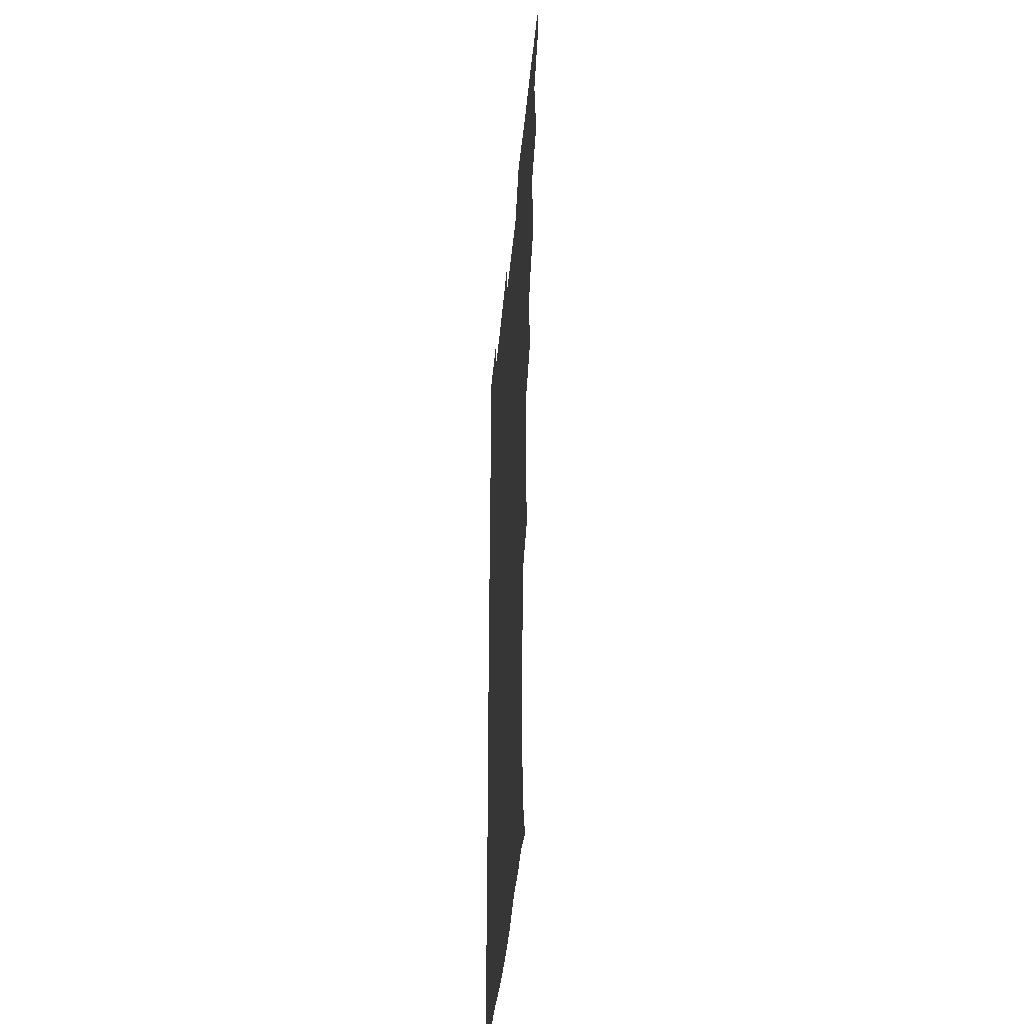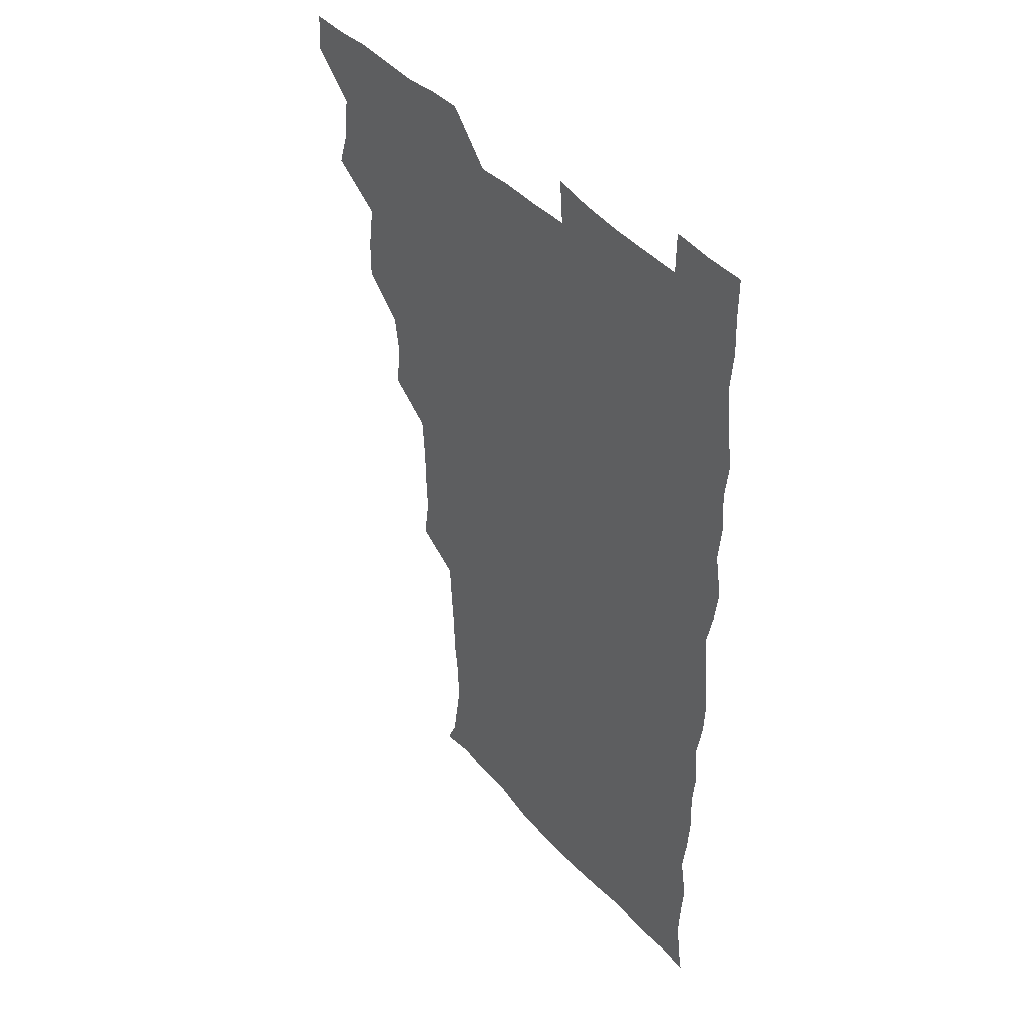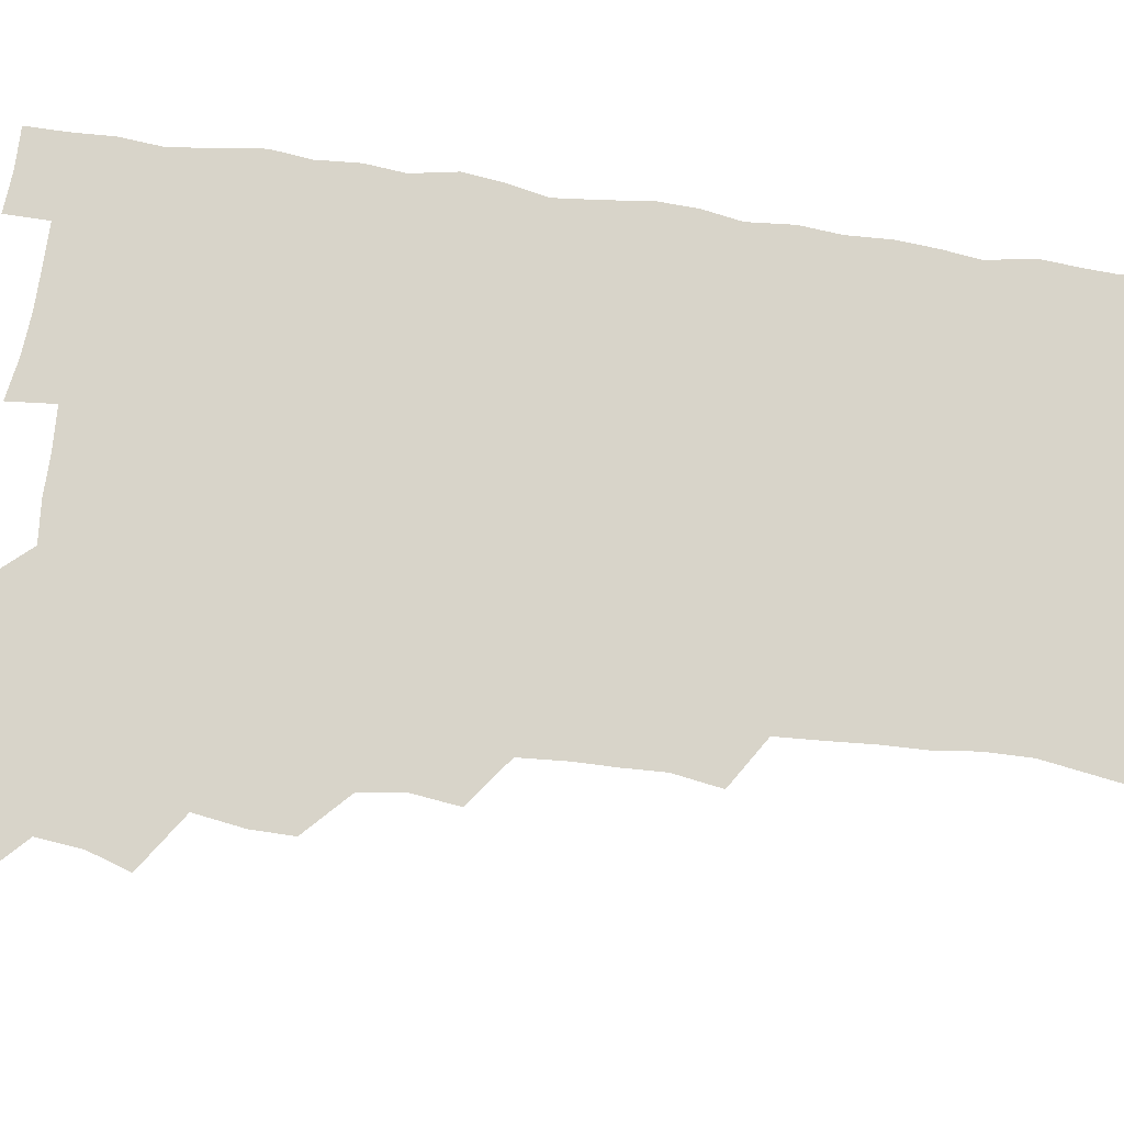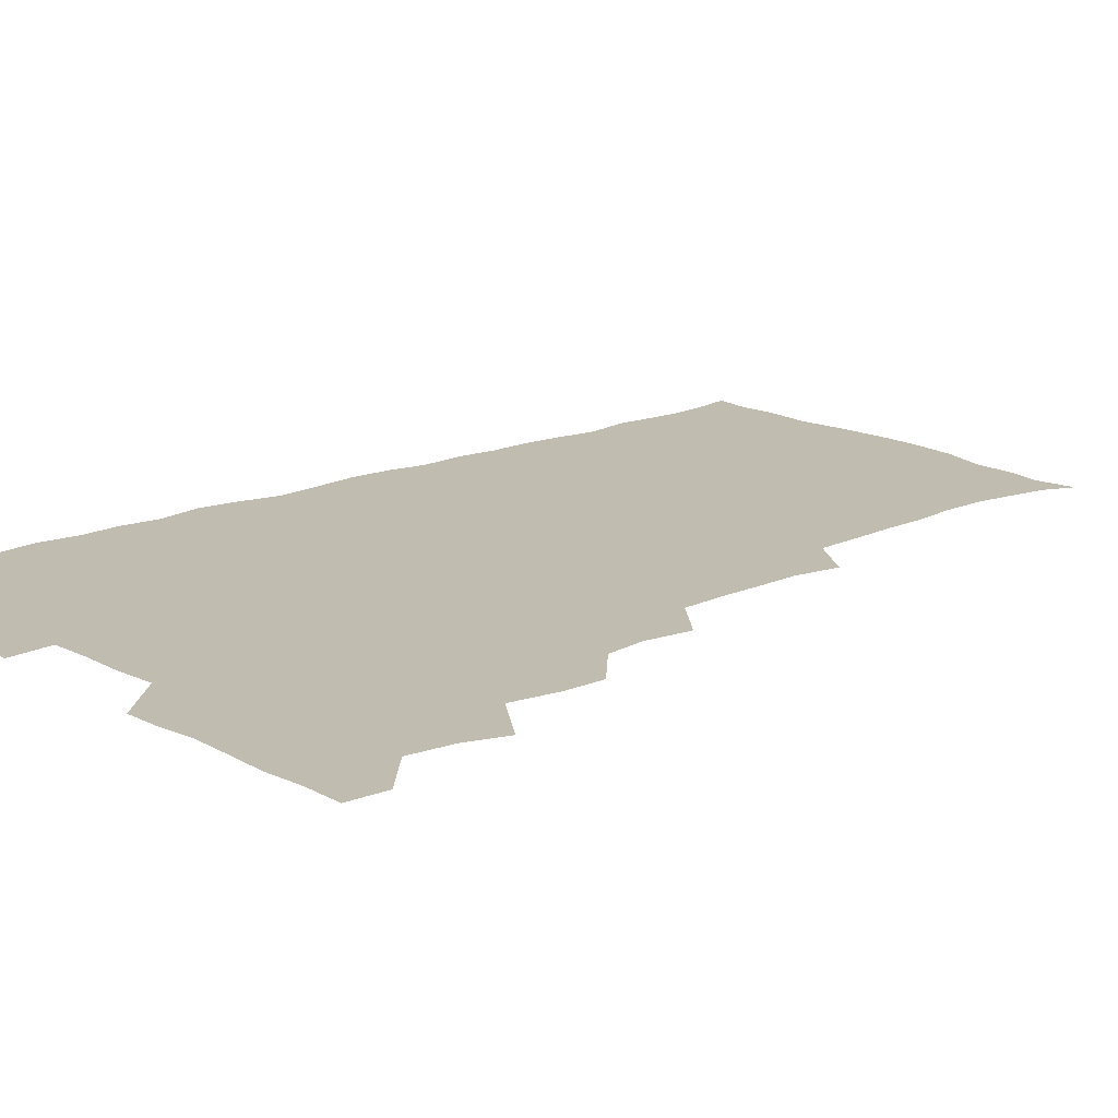
<metadata>
{"format":"obj","ext":"obj","renderer":"f3d","projection":"perspective","resolution":1024,"background":"white","views":[{"elev":-41.1,"azim":-95.1,"up":"+Y"},{"elev":43.4,"azim":51.9,"up":"+Y"},{"elev":75.1,"azim":-82.0,"up":"+Z"},{"elev":16.3,"azim":-131.2,"up":"+Z"}]}
</metadata>
<code>
v 480.1 540.8 0
v 480.9 555.6 0
v 490 493.5 0
v 494.9 508.5 0
v 496.6 524.9 0
v 497 540.1 0
v 496.1 555.6 0
v 507.6 446.6 0
v 507.8 461.9 0
v 510.4 479.7 0
v 513.6 496.1 0
v 511.5 510.2 0
v 513 525.1 0
v 512.5 539.8 0
v 510.7 557 0
v 523.3 399.1 0
v 525.4 416.7 0
v 523.3 431.7 0
v 526.8 449.9 0
v 526.6 465.5 0
v 525.9 480.4 0
v 527 495.7 0
v 527.7 510.7 0
v 527.9 525 0
v 527.5 539.2 0
v 525.8 556.7 0
v 539.6 322 0
v 542.2 339.4 0
v 541.7 353.9 0
v 541.5 369.7 0
v 540.3 386.2 0
v 540.4 403 0
v 540.7 419.1 0
v 543.2 436.9 0
v 541.4 450.7 0
v 542.6 466.3 0
v 542.9 481.5 0
v 541.7 495.9 0
v 542.4 510.5 0
v 542.3 525.1 0
v 541.8 539.6 0
v 540.8 556.4 0
v 552.9 193.1 0
v 557.8 204 0
v 559.6 215.7 0
v 561.9 231.1 0
v 561.7 247.3 0
v 559.9 262.3 0
v 559.5 278.2 0
v 558.4 293.1 0
v 557.5 310.7 0
v 558.1 328.7 0
v 557.7 343.7 0
v 557.6 359.1 0
v 557.2 374.4 0
v 556.8 390 0
v 557.4 406.3 0
v 557.3 421.8 0
v 557 436.7 0
v 558.5 452.9 0
v 557.2 466.7 0
v 557.8 481.7 0
v 558.8 496.2 0
v 557.4 510.8 0
v 556.7 525.6 0
v 556.1 540.5 0
v 555.2 558.3 0
v 567.3 195.8 0
v 569.4 206.1 0
v 575.1 224 0
v 575.7 239.3 0
v 575.4 254.2 0
v 575.1 269.7 0
v 573.8 283.7 0
v 572.3 297.7 0
v 573.6 316.5 0
v 573.5 332.1 0
v 573.3 346.7 0
v 573.4 362.3 0
v 572.2 376.3 0
v 572.9 392.7 0
v 571.8 406.6 0
v 572.8 422.8 0
v 572.1 437.3 0
v 572.5 452.5 0
v 572.4 467.1 0
v 572.8 481.9 0
v 572.3 496.3 0
v 572.9 510.4 0
v 571.9 525 0
v 570.8 540.4 0
v 568.8 558.8 0
v 578.9 193.9 0
v 586.6 212.1 0
v 589.6 228.8 0
v 589 242.1 0
v 590.2 259.6 0
v 589.1 272.7 0
v 588 286.5 0
v 588.3 303.2 0
v 587.7 317.4 0
v 586.9 331.4 0
v 588.6 349.6 0
v 588 363.1 0
v 587.2 377.6 0
v 587.3 393 0
v 587.6 408.2 0
v 587.8 423.5 0
v 587.1 437.6 0
v 587.1 452.5 0
v 587.9 468 0
v 587.5 481.9 0
v 587.1 496.3 0
v 587 510.8 0
v 586.2 525.8 0
v 585.3 540.3 0
v 595.1 194.1 0
v 601.2 212.2 0
v 602.8 228.5 0
v 603.1 243.8 0
v 603.2 258.8 0
v 602.5 272.7 0
v 602.4 288.3 0
v 602.3 303.4 0
v 602.3 319.2 0
v 602.8 335.5 0
v 602.1 347.6 0
v 602.1 363.8 0
v 602.1 379 0
v 602.6 394.9 0
v 602 408.1 0
v 602.2 423.5 0
v 601.9 437.9 0
v 601.7 452.5 0
v 601.9 467.2 0
v 602 481.8 0
v 602.3 496.3 0
v 601.8 510.9 0
v 600.9 526.3 0
v 600.2 541.5 0
v 611.1 190.2 0
v 616.1 213.7 0
v 617.1 229.9 0
v 617.1 244 0
v 617.2 259.8 0
v 616.9 273.7 0
v 616.5 287.8 0
v 616.7 304.6 0
v 616.9 320.8 0
v 616.7 335.2 0
v 616.5 348.4 0
v 616.5 364 0
v 616.5 378.7 0
v 616.4 393.9 0
v 616.2 407.2 0
v 616.6 423.9 0
v 616.4 437.9 0
v 616.6 453.1 0
v 616.6 467.6 0
v 616.5 481.7 0
v 616.6 496.3 0
v 616.8 510.7 0
v 617 525 0
v 615.8 541.4 0
v 628.6 189.1 0
v 630.7 212.1 0
v 631.1 229.6 0
v 631.2 245 0
v 631.3 260.3 0
v 631.2 274.4 0
v 631.2 289.9 0
v 631.1 304.5 0
v 631 319.9 0
v 630.9 334.5 0
v 630.9 349 0
v 630.9 363.7 0
v 630.9 379.4 0
v 630.8 393.6 0
v 630.8 408.3 0
v 630.9 424.1 0
v 630.9 438.1 0
v 631 452.9 0
v 631 467.4 0
v 631.1 481.8 0
v 631.2 496.3 0
v 631.4 510.7 0
v 631.5 524.7 0
v 631 542.2 0
v 629.6 559.3 0
v 645.9 189.6 0
v 645.7 213.2 0
v 645.5 229.7 0
v 645.5 243.7 0
v 645.2 260.1 0
v 645.6 275.1 0
v 645.4 289.6 0
v 645.2 305.8 0
v 645.3 320 0
v 645.4 333.8 0
v 645.3 348.3 0
v 645.2 364.4 0
v 645.2 379.2 0
v 645.2 393.8 0
v 645.2 408.6 0
v 645.1 423.9 0
v 645.3 438.2 0
v 645.4 453 0
v 645.6 467.4 0
v 645.8 482.4 0
v 645.9 496.6 0
v 645.9 510.7 0
v 645.9 525.4 0
v 645.9 540.8 0
v 644.5 556.9 0
v 663.5 191.3 0
v 660.8 212.6 0
v 660 228.7 0
v 659.4 244.2 0
v 661.3 255.6 0
v 659.6 274.2 0
v 659.6 289 0
v 659.6 304.1 0
v 659.3 319.8 0
v 659.4 334.5 0
v 659.5 349.1 0
v 659.4 364.2 0
v 659.4 379 0
v 659.7 393.2 0
v 659.6 408.5 0
v 659.9 423 0
v 659.8 438.1 0
v 660.3 452.3 0
v 660.1 467.5 0
v 660.2 482.1 0
v 660.2 496.7 0
v 660.6 511.2 0
v 660.6 525.7 0
v 660.8 540.1 0
v 659.8 555.7 0
v 680 193.7 0
v 676.1 211.7 0
v 674 229.6 0
v 674.6 242.5 0
v 674.4 257.2 0
v 672.7 276.2 0
v 673.6 289.1 0
v 673 305.6 0
v 673 320.2 0
v 673.4 334.3 0
v 673.8 348.5 0
v 673.2 364.5 0
v 673.8 378.5 0
v 673.9 393.1 0
v 675.1 406.8 0
v 674.8 422.1 0
v 674.2 437.9 0
v 674.7 452.3 0
v 674.7 467.2 0
v 674.2 482.7 0
v 674.6 496.8 0
v 675 511.2 0
v 675.4 525.9 0
v 675.4 540.6 0
v 675.3 555.5 0
v 696.4 192.7 0
v 691.4 210.3 0
v 687.8 229 0
v 688.4 242.6 0
v 687.7 258.5 0
v 688.2 272.5 0
v 687.3 288.8 0
v 688 302.8 0
v 686.4 319.7 0
v 688.2 332.7 0
v 688.1 347.7 0
v 689 362 0
v 688.2 377.6 0
v 688.6 392 0
v 689.3 406.4 0
v 688.8 422.2 0
v 689.6 436.4 0
v 689.3 451.8 0
v 689.4 466.7 0
v 689.1 481.8 0
v 689.7 496.3 0
v 689.6 511.2 0
v 690.1 525.8 0
v 690.3 540.3 0
v 690.5 555.5 0
v 690.6 571.6 0
v 709.9 194.2 0
v 705.7 209.6 0
v 704.6 224 0
v 703.8 239.1 0
v 701.8 255.9 0
v 702.3 269.9 0
v 702.7 284.8 0
v 702.4 300.3 0
v 703.3 314.6 0
v 703.4 329.7 0
v 703.6 344.6 0
v 705.2 358.8 0
v 704.6 374.3 0
v 703.9 389.7 0
v 704.2 404.7 0
v 703.9 420.7 0
v 703.5 435.9 0
v 705.2 449.8 0
v 705.2 465.1 0
v 703.2 481.3 0
v 705 495.4 0
v 704.9 510.4 0
v 704.7 525.6 0
v 704.7 540.1 0
v 705.7 555.5 0
v 705.9 570.5 0
v 723.2 192.7 0
v 720.8 205.8 0
v 719.4 219.5 0
v 720.1 232.4 0
v 721.2 245.8 0
v 718.3 262.8 0
v 720.1 276.7 0
v 721.2 291.3 0
v 720.6 307.3 0
v 721.9 322.2 0
v 720.6 338.8 0
v 723 352.9 0
v 723.7 367.5 0
v 721.7 383.8 0
v 720.1 400.9 0
v 723.1 415.3 0
v 725 430 0
v 722 446.7 0
v 723.5 461.2 0
v 722.5 477.2 0
v 724.2 491.7 0
v 722 508 0
v 720.2 524.9 0
v 721.6 540.2 0
v 721 555.6 0
v 721.1 570.7 0
f 5 6 1
f 1 6 2
f 6 7 2
f 10 11 3
f 3 11 4
f 11 12 4
f 4 12 5
f 12 13 5
f 5 13 6
f 13 14 6
f 6 14 7
f 14 15 7
f 18 19 8
f 8 19 9
f 19 20 9
f 9 20 10
f 20 21 10
f 10 21 11
f 21 22 11
f 11 22 12
f 22 23 12
f 12 23 13
f 23 24 13
f 13 24 14
f 24 25 14
f 14 25 15
f 25 26 15
f 31 32 16
f 16 32 17
f 32 33 17
f 17 33 18
f 33 34 18
f 18 34 19
f 34 35 19
f 19 35 20
f 35 36 20
f 20 36 21
f 36 37 21
f 21 37 22
f 37 38 22
f 22 38 23
f 38 39 23
f 23 39 24
f 39 40 24
f 24 40 25
f 40 41 25
f 25 41 26
f 41 42 26
f 51 52 27
f 27 52 28
f 52 53 28
f 28 53 29
f 53 54 29
f 29 54 30
f 54 55 30
f 30 55 31
f 55 56 31
f 31 56 32
f 56 57 32
f 32 57 33
f 57 58 33
f 33 58 34
f 58 59 34
f 34 59 35
f 59 60 35
f 35 60 36
f 60 61 36
f 36 61 37
f 61 62 37
f 37 62 38
f 62 63 38
f 38 63 39
f 63 64 39
f 39 64 40
f 64 65 40
f 40 65 41
f 65 66 41
f 41 66 42
f 66 67 42
f 43 68 44
f 68 69 44
f 44 69 45
f 69 70 45
f 45 70 46
f 70 71 46
f 46 71 47
f 71 72 47
f 47 72 48
f 72 73 48
f 48 73 49
f 73 74 49
f 49 74 50
f 74 75 50
f 50 75 51
f 75 76 51
f 51 76 52
f 76 77 52
f 52 77 53
f 77 78 53
f 53 78 54
f 78 79 54
f 54 79 55
f 79 80 55
f 55 80 56
f 80 81 56
f 56 81 57
f 81 82 57
f 57 82 58
f 82 83 58
f 58 83 59
f 83 84 59
f 59 84 60
f 84 85 60
f 60 85 61
f 85 86 61
f 61 86 62
f 86 87 62
f 62 87 63
f 87 88 63
f 63 88 64
f 88 89 64
f 64 89 65
f 89 90 65
f 65 90 66
f 90 91 66
f 66 91 67
f 91 92 67
f 68 93 69
f 93 94 69
f 69 94 70
f 94 95 70
f 70 95 71
f 95 96 71
f 71 96 72
f 96 97 72
f 72 97 73
f 97 98 73
f 73 98 74
f 98 99 74
f 74 99 75
f 99 100 75
f 75 100 76
f 100 101 76
f 76 101 77
f 101 102 77
f 77 102 78
f 102 103 78
f 78 103 79
f 103 104 79
f 79 104 80
f 104 105 80
f 80 105 81
f 105 106 81
f 81 106 82
f 106 107 82
f 82 107 83
f 107 108 83
f 83 108 84
f 108 109 84
f 84 109 85
f 109 110 85
f 85 110 86
f 110 111 86
f 86 111 87
f 111 112 87
f 87 112 88
f 112 113 88
f 88 113 89
f 113 114 89
f 89 114 90
f 114 115 90
f 90 115 91
f 115 116 91
f 91 116 92
f 93 117 94
f 117 118 94
f 94 118 95
f 118 119 95
f 95 119 96
f 119 120 96
f 96 120 97
f 120 121 97
f 97 121 98
f 121 122 98
f 98 122 99
f 122 123 99
f 99 123 100
f 123 124 100
f 100 124 101
f 124 125 101
f 101 125 102
f 125 126 102
f 102 126 103
f 126 127 103
f 103 127 104
f 127 128 104
f 104 128 105
f 128 129 105
f 105 129 106
f 129 130 106
f 106 130 107
f 130 131 107
f 107 131 108
f 131 132 108
f 108 132 109
f 132 133 109
f 109 133 110
f 133 134 110
f 110 134 111
f 134 135 111
f 111 135 112
f 135 136 112
f 112 136 113
f 136 137 113
f 113 137 114
f 137 138 114
f 114 138 115
f 138 139 115
f 115 139 116
f 139 140 116
f 117 141 118
f 141 142 118
f 118 142 119
f 142 143 119
f 119 143 120
f 143 144 120
f 120 144 121
f 144 145 121
f 121 145 122
f 145 146 122
f 122 146 123
f 146 147 123
f 123 147 124
f 147 148 124
f 124 148 125
f 148 149 125
f 125 149 126
f 149 150 126
f 126 150 127
f 150 151 127
f 127 151 128
f 151 152 128
f 128 152 129
f 152 153 129
f 129 153 130
f 153 154 130
f 130 154 131
f 154 155 131
f 131 155 132
f 155 156 132
f 132 156 133
f 156 157 133
f 133 157 134
f 157 158 134
f 134 158 135
f 158 159 135
f 135 159 136
f 159 160 136
f 136 160 137
f 160 161 137
f 137 161 138
f 161 162 138
f 138 162 139
f 162 163 139
f 139 163 140
f 163 164 140
f 141 165 142
f 165 166 142
f 142 166 143
f 166 167 143
f 143 167 144
f 167 168 144
f 144 168 145
f 168 169 145
f 145 169 146
f 169 170 146
f 146 170 147
f 170 171 147
f 147 171 148
f 171 172 148
f 148 172 149
f 172 173 149
f 149 173 150
f 173 174 150
f 150 174 151
f 174 175 151
f 151 175 152
f 175 176 152
f 152 176 153
f 176 177 153
f 153 177 154
f 177 178 154
f 154 178 155
f 178 179 155
f 155 179 156
f 179 180 156
f 156 180 157
f 180 181 157
f 157 181 158
f 181 182 158
f 158 182 159
f 182 183 159
f 159 183 160
f 183 184 160
f 160 184 161
f 184 185 161
f 161 185 162
f 185 186 162
f 162 186 163
f 186 187 163
f 163 187 164
f 187 188 164
f 165 190 166
f 190 191 166
f 166 191 167
f 191 192 167
f 167 192 168
f 192 193 168
f 168 193 169
f 193 194 169
f 169 194 170
f 194 195 170
f 170 195 171
f 195 196 171
f 171 196 172
f 196 197 172
f 172 197 173
f 197 198 173
f 173 198 174
f 198 199 174
f 174 199 175
f 199 200 175
f 175 200 176
f 200 201 176
f 176 201 177
f 201 202 177
f 177 202 178
f 202 203 178
f 178 203 179
f 203 204 179
f 179 204 180
f 204 205 180
f 180 205 181
f 205 206 181
f 181 206 182
f 206 207 182
f 182 207 183
f 207 208 183
f 183 208 184
f 208 209 184
f 184 209 185
f 209 210 185
f 185 210 186
f 210 211 186
f 186 211 187
f 211 212 187
f 187 212 188
f 212 213 188
f 188 213 189
f 213 214 189
f 190 215 191
f 215 216 191
f 191 216 192
f 216 217 192
f 192 217 193
f 217 218 193
f 193 218 194
f 218 219 194
f 194 219 195
f 219 220 195
f 195 220 196
f 220 221 196
f 196 221 197
f 221 222 197
f 197 222 198
f 222 223 198
f 198 223 199
f 223 224 199
f 199 224 200
f 224 225 200
f 200 225 201
f 225 226 201
f 201 226 202
f 226 227 202
f 202 227 203
f 227 228 203
f 203 228 204
f 228 229 204
f 204 229 205
f 229 230 205
f 205 230 206
f 230 231 206
f 206 231 207
f 231 232 207
f 207 232 208
f 232 233 208
f 208 233 209
f 233 234 209
f 209 234 210
f 234 235 210
f 210 235 211
f 235 236 211
f 211 236 212
f 236 237 212
f 212 237 213
f 237 238 213
f 213 238 214
f 238 239 214
f 215 240 216
f 240 241 216
f 216 241 217
f 241 242 217
f 217 242 218
f 242 243 218
f 218 243 219
f 243 244 219
f 219 244 220
f 244 245 220
f 220 245 221
f 245 246 221
f 221 246 222
f 246 247 222
f 222 247 223
f 247 248 223
f 223 248 224
f 248 249 224
f 224 249 225
f 249 250 225
f 225 250 226
f 250 251 226
f 226 251 227
f 251 252 227
f 227 252 228
f 252 253 228
f 228 253 229
f 253 254 229
f 229 254 230
f 254 255 230
f 230 255 231
f 255 256 231
f 231 256 232
f 256 257 232
f 232 257 233
f 257 258 233
f 233 258 234
f 258 259 234
f 234 259 235
f 259 260 235
f 235 260 236
f 260 261 236
f 236 261 237
f 261 262 237
f 237 262 238
f 262 263 238
f 238 263 239
f 263 264 239
f 240 265 241
f 265 266 241
f 241 266 242
f 266 267 242
f 242 267 243
f 267 268 243
f 243 268 244
f 268 269 244
f 244 269 245
f 269 270 245
f 245 270 246
f 270 271 246
f 246 271 247
f 271 272 247
f 247 272 248
f 272 273 248
f 248 273 249
f 273 274 249
f 249 274 250
f 274 275 250
f 250 275 251
f 275 276 251
f 251 276 252
f 276 277 252
f 252 277 253
f 277 278 253
f 253 278 254
f 278 279 254
f 254 279 255
f 279 280 255
f 255 280 256
f 280 281 256
f 256 281 257
f 281 282 257
f 257 282 258
f 282 283 258
f 258 283 259
f 283 284 259
f 259 284 260
f 284 285 260
f 260 285 261
f 285 286 261
f 261 286 262
f 286 287 262
f 262 287 263
f 287 288 263
f 263 288 264
f 288 289 264
f 265 291 266
f 291 292 266
f 266 292 267
f 292 293 267
f 267 293 268
f 293 294 268
f 268 294 269
f 294 295 269
f 269 295 270
f 295 296 270
f 270 296 271
f 296 297 271
f 271 297 272
f 297 298 272
f 272 298 273
f 298 299 273
f 273 299 274
f 299 300 274
f 274 300 275
f 300 301 275
f 275 301 276
f 301 302 276
f 276 302 277
f 302 303 277
f 277 303 278
f 303 304 278
f 278 304 279
f 304 305 279
f 279 305 280
f 305 306 280
f 280 306 281
f 306 307 281
f 281 307 282
f 307 308 282
f 282 308 283
f 308 309 283
f 283 309 284
f 309 310 284
f 284 310 285
f 310 311 285
f 285 311 286
f 311 312 286
f 286 312 287
f 312 313 287
f 287 313 288
f 313 314 288
f 288 314 289
f 314 315 289
f 289 315 290
f 315 316 290
f 291 317 292
f 317 318 292
f 292 318 293
f 318 319 293
f 293 319 294
f 319 320 294
f 294 320 295
f 320 321 295
f 295 321 296
f 321 322 296
f 296 322 297
f 322 323 297
f 297 323 298
f 323 324 298
f 298 324 299
f 324 325 299
f 299 325 300
f 325 326 300
f 300 326 301
f 326 327 301
f 301 327 302
f 327 328 302
f 302 328 303
f 328 329 303
f 303 329 304
f 329 330 304
f 304 330 305
f 330 331 305
f 305 331 306
f 331 332 306
f 306 332 307
f 332 333 307
f 307 333 308
f 333 334 308
f 308 334 309
f 334 335 309
f 309 335 310
f 335 336 310
f 310 336 311
f 336 337 311
f 311 337 312
f 337 338 312
f 312 338 313
f 338 339 313
f 313 339 314
f 339 340 314
f 314 340 315
f 340 341 315
f 315 341 316
f 341 342 316

</code>
